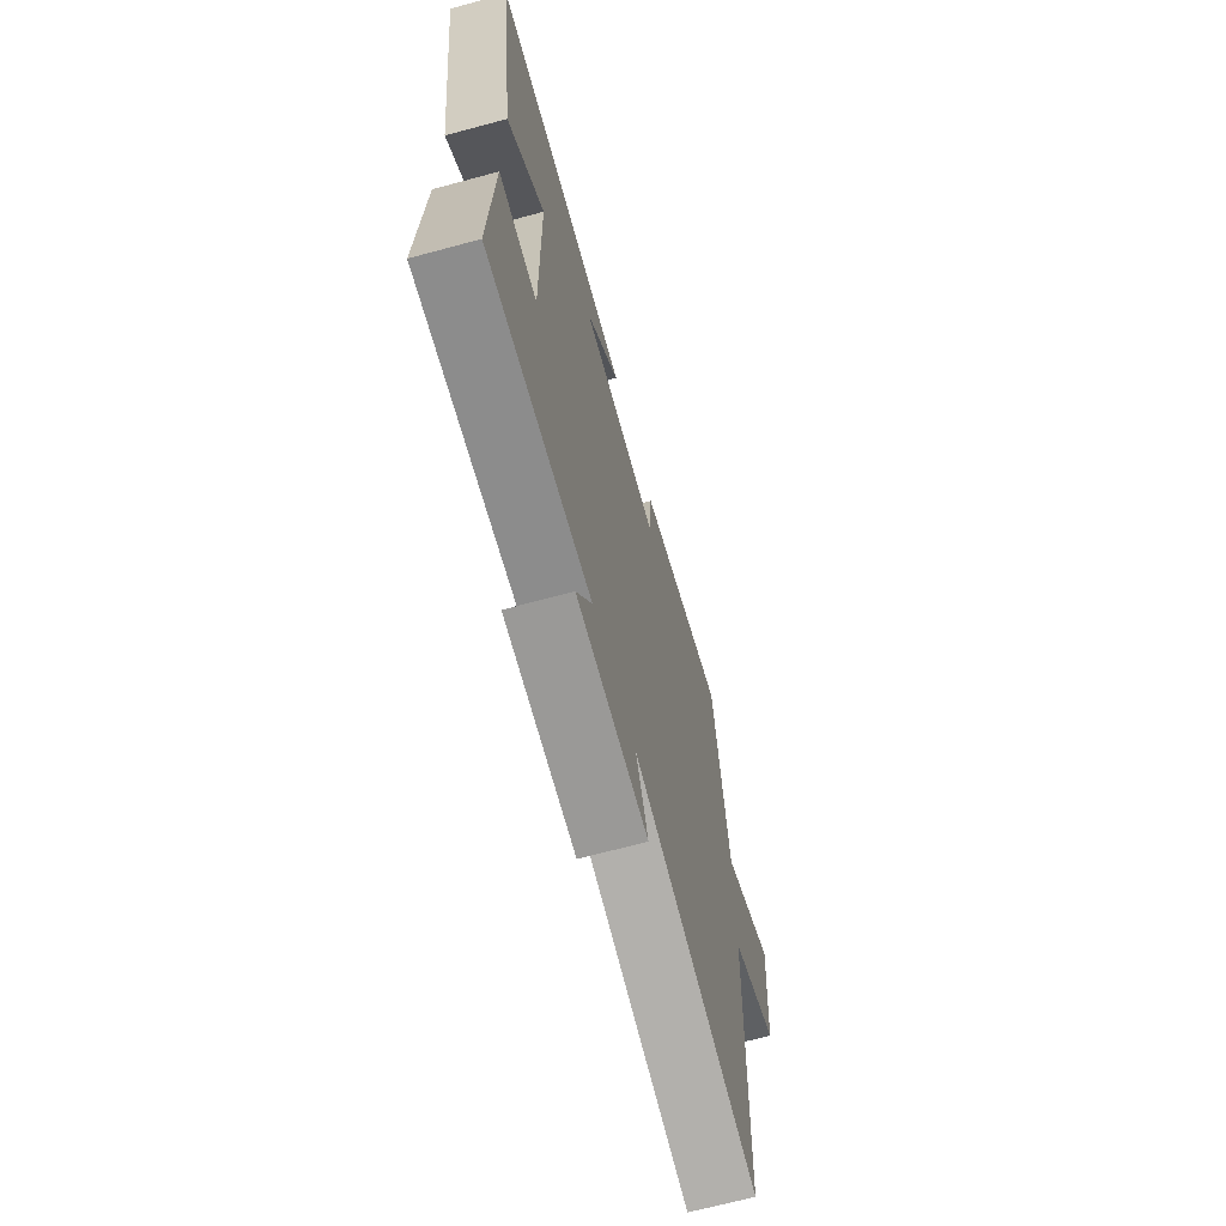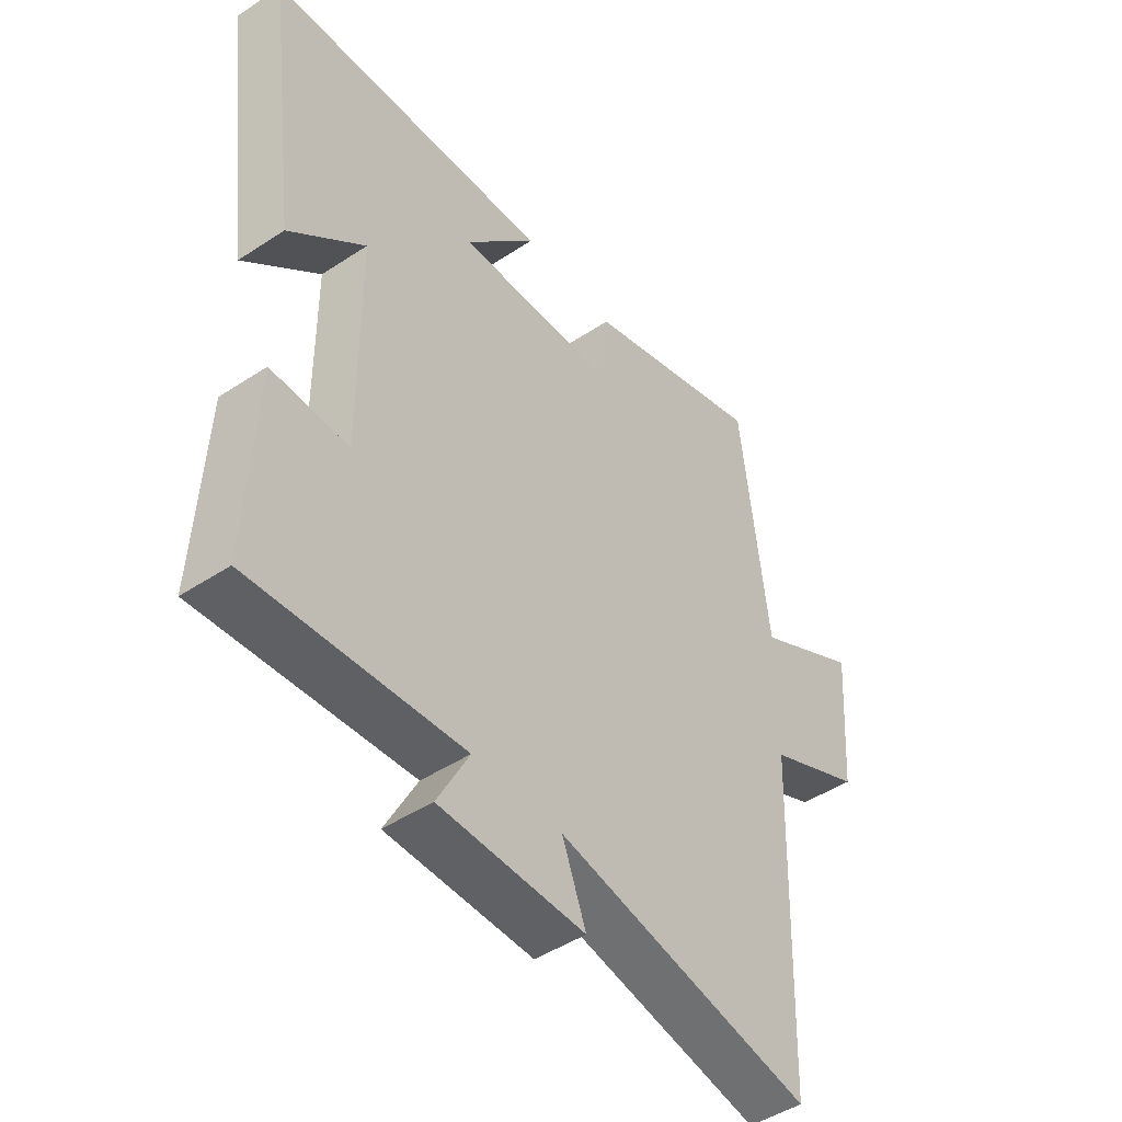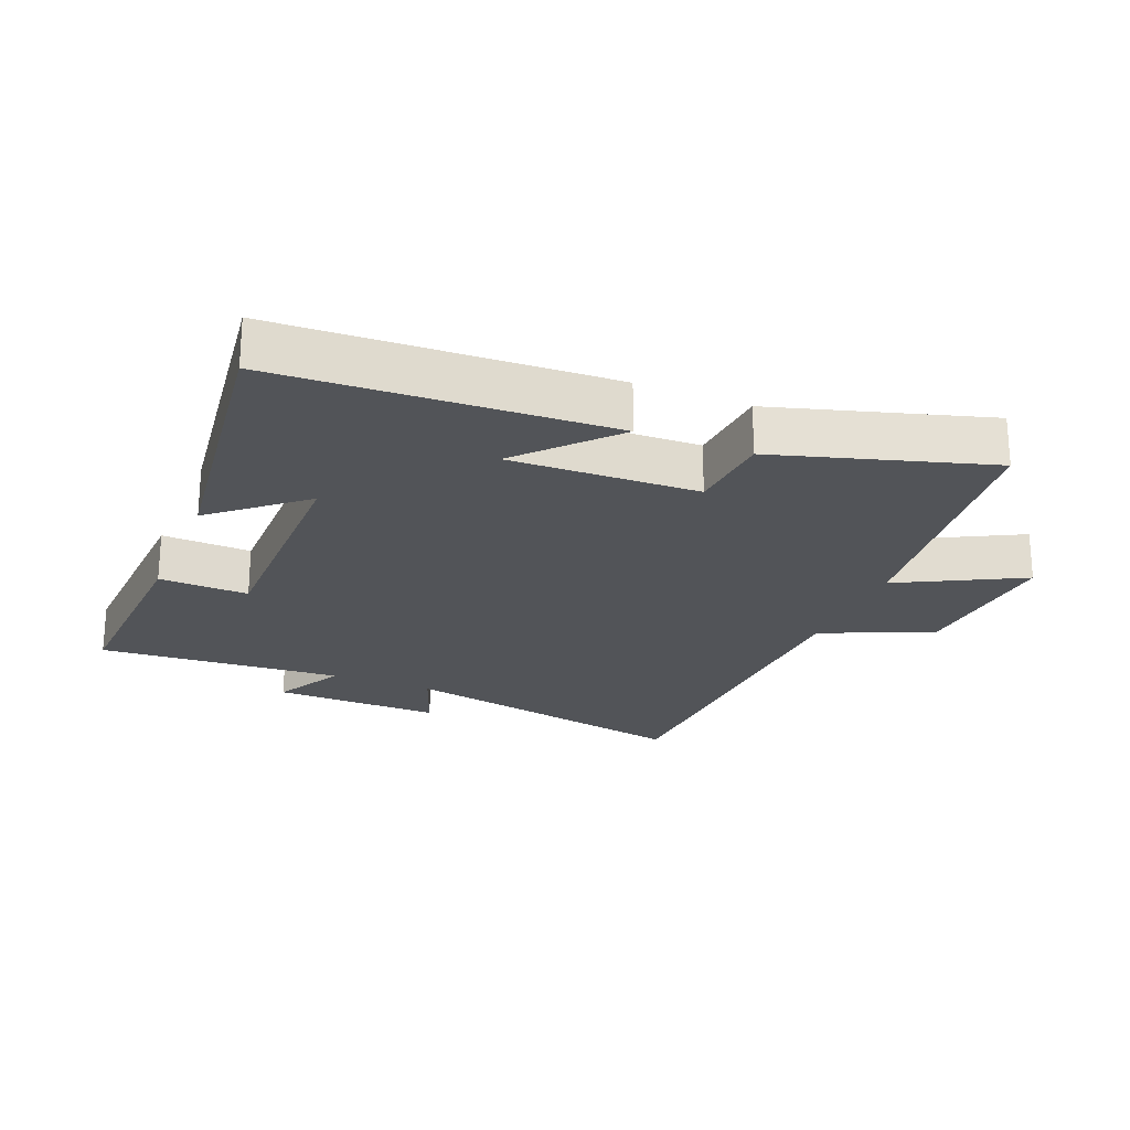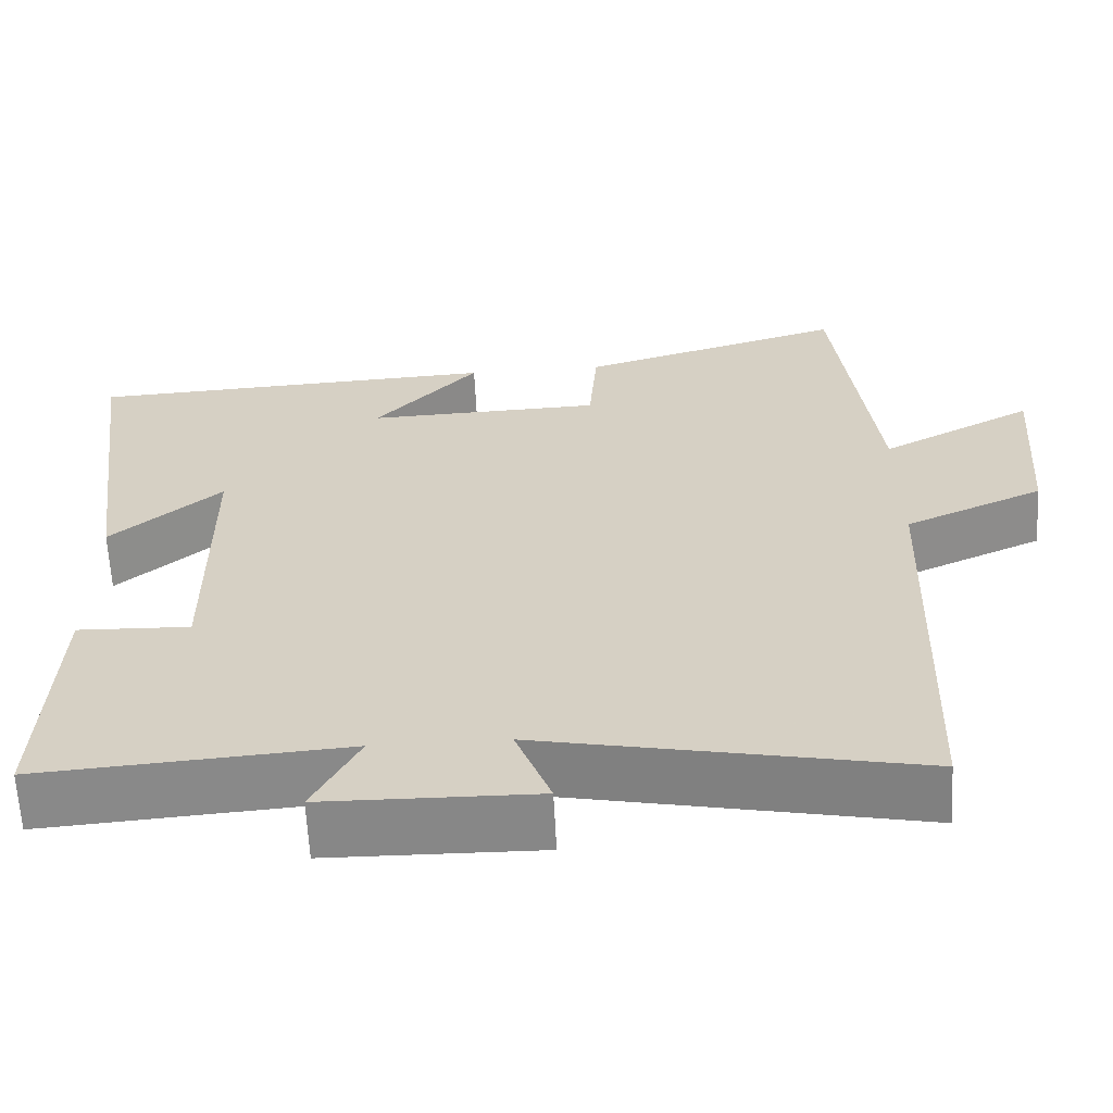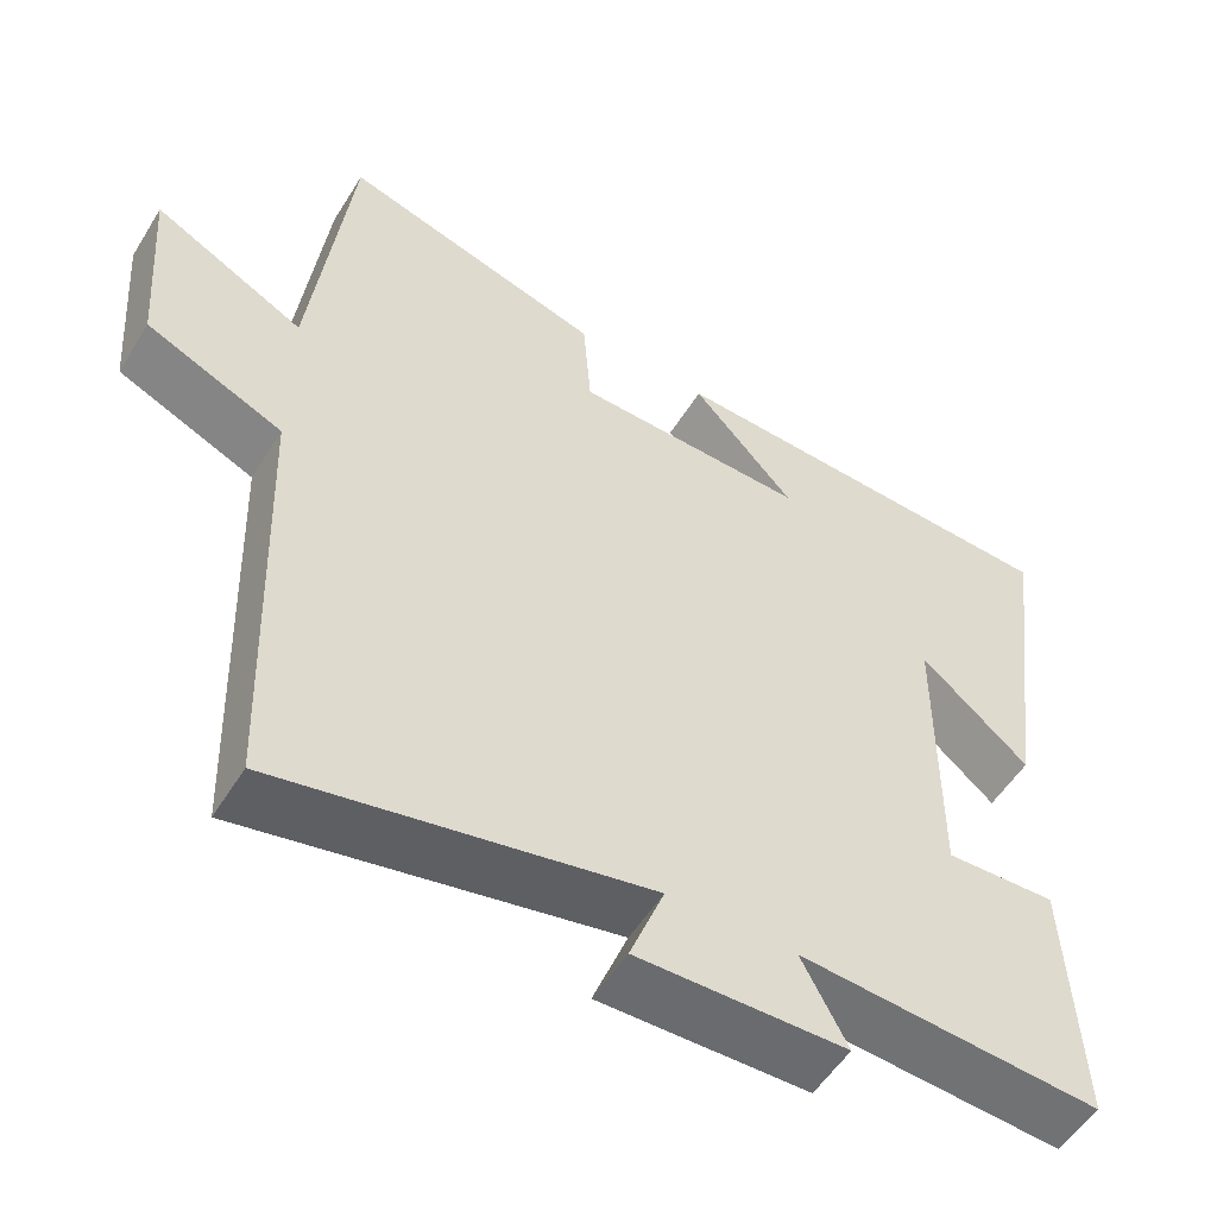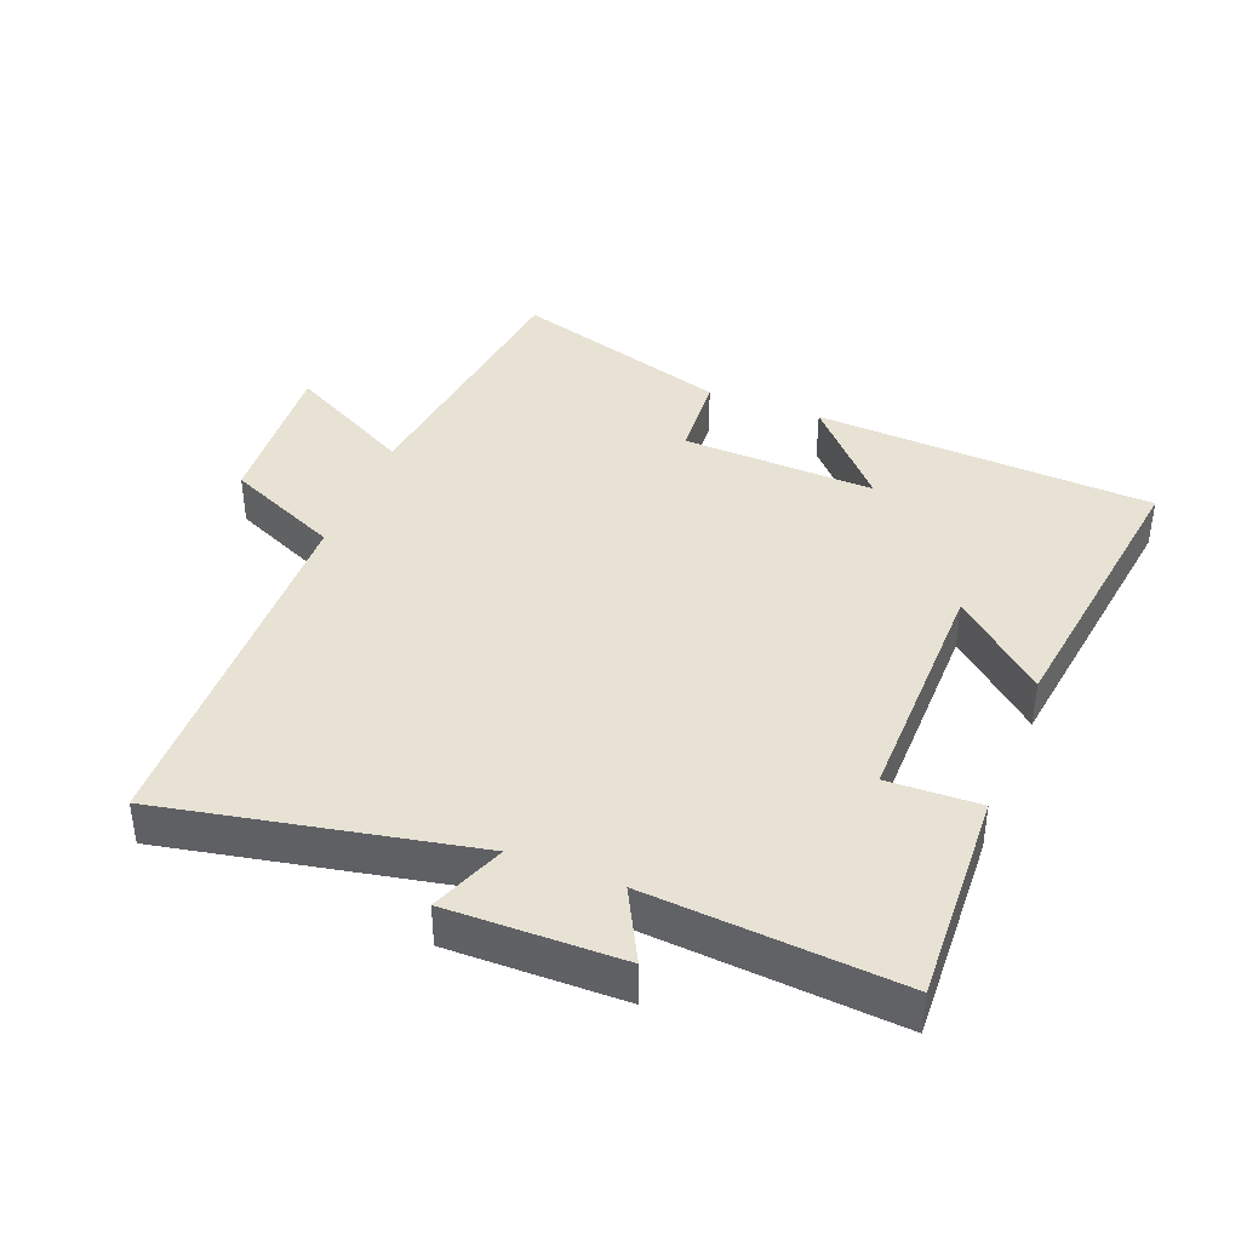
<metadata>
{"format":"obj","ext":"obj","renderer":"f3d","projection":"perspective","resolution":1024,"background":"white","views":[{"elev":-68.2,"azim":-74.9,"up":"+Z"},{"elev":-46.7,"azim":-53.1,"up":"+Z"},{"elev":-23.3,"azim":-22.4,"up":"+Y"},{"elev":-62.7,"azim":2.9,"up":"+Z"},{"elev":-53.8,"azim":148.8,"up":"+Z"},{"elev":39.9,"azim":-158.3,"up":"+Y"}]}
</metadata>
<code>
v -0.558 0.07 0.474
v -0.049 0.07 0.5
v -0.177 0.07 0.36
v 0.113 0.07 0.37
v 0.123 0.07 0.5
v 0.451 0.07 0.598
v 0.5 0.07 0.187
v 0.689 0.07 0.287
v 0.671 0.07 0.045
v 0.5 0.07 -0.031
v 0.481 0.07 -0.593
v 0.021 0.07 -0.5
v 0.064 0.07 -0.612
v -0.196 0.07 -0.608
v -0.139 0.07 -0.5
v -0.515 0.07 -0.528
v -0.5 0.07 -0.208
v -0.362 0.07 -0.213
v -0.364 0.07 0.151
v -0.5 0.07 0.034
v -0.558 0 0.474
v -0.049 0 0.5
v -0.177 0 0.36
v 0.113 0 0.37
v 0.123 0 0.5
v 0.451 0 0.598
v 0.5 0 0.187
v 0.689 0 0.287
v 0.671 0 0.045
v 0.5 0 -0.031
v 0.481 0 -0.593
v 0.021 0 -0.5
v 0.064 0 -0.612
v -0.196 0 -0.608
v -0.139 0 -0.5
v -0.515 0 -0.528
v -0.5 0 -0.208
v -0.362 0 -0.213
v -0.364 0 0.151
v -0.5 0 0.034
f 19 20 1
f 15 16 17 18
f 15 18 19
f 12 13 14 15
f 12 15 19
f 10 11 12 19
f 7 8 9 10
f 4 5 6 7
f 3 4 7 10
f 1 2 3
f 1 3 10 19
f 21 40 39
f 38 37 36 35
f 39 38 35
f 35 34 33 32
f 39 35 32
f 39 32 31 30
f 30 29 28 27
f 27 26 25 24
f 30 27 24 23
f 23 22 21
f 39 30 23 21
f 1 21 22 2
f 2 22 23 3
f 3 23 24 4
f 4 24 25 5
f 5 25 26 6
f 6 26 27 7
f 7 27 28 8
f 8 28 29 9
f 9 29 30 10
f 10 30 31 11
f 11 31 32 12
f 12 32 33 13
f 13 33 34 14
f 14 34 35 15
f 15 35 36 16
f 16 36 37 17
f 17 37 38 18
f 18 38 39 19
f 19 39 40 20
f 20 40 21 1

</code>
